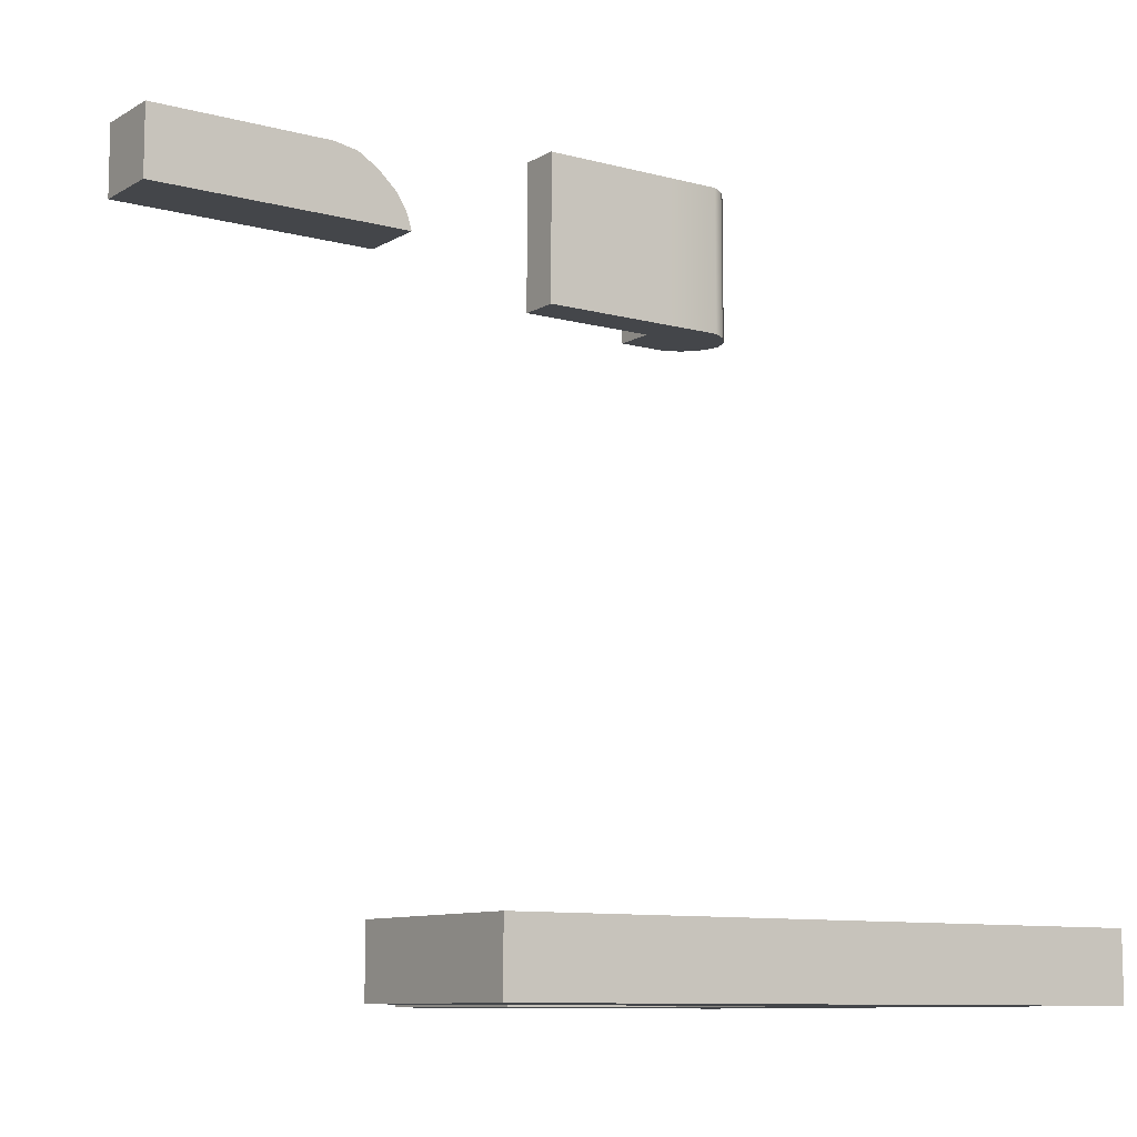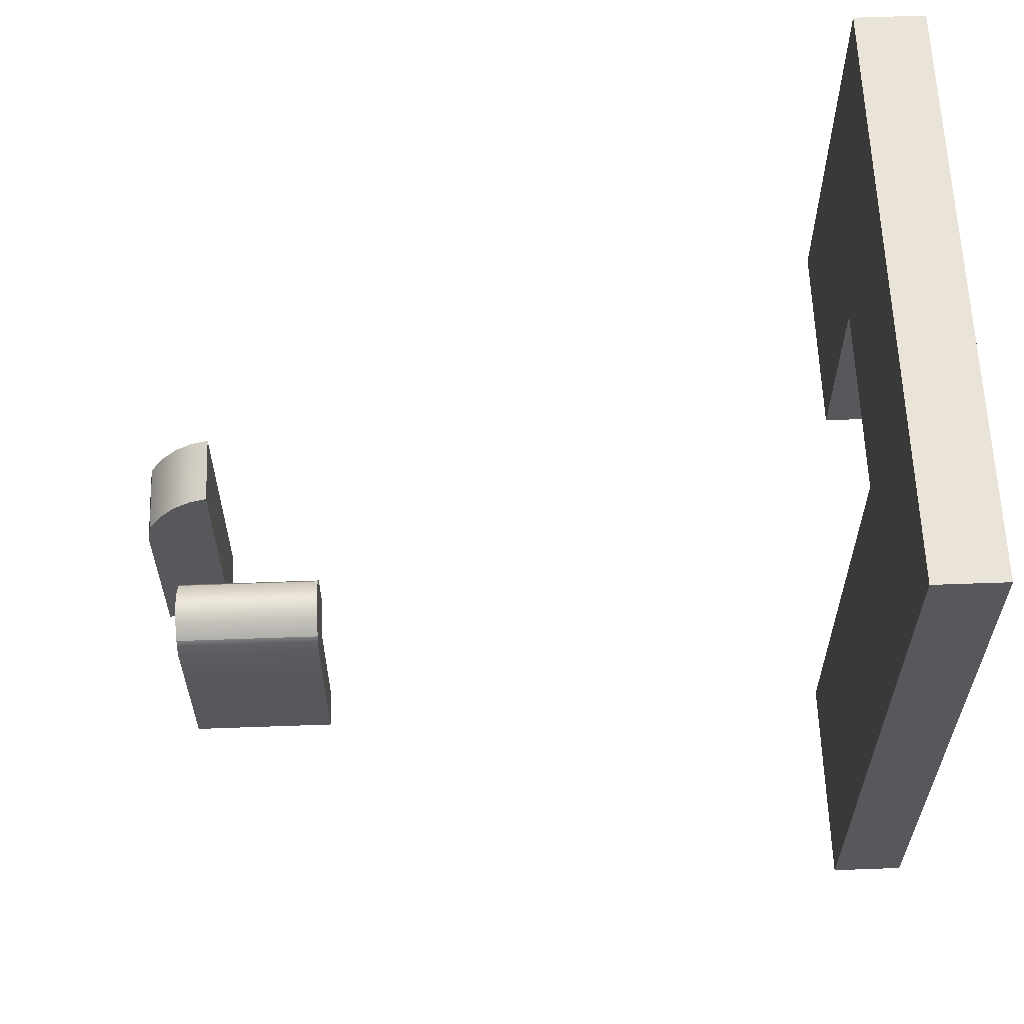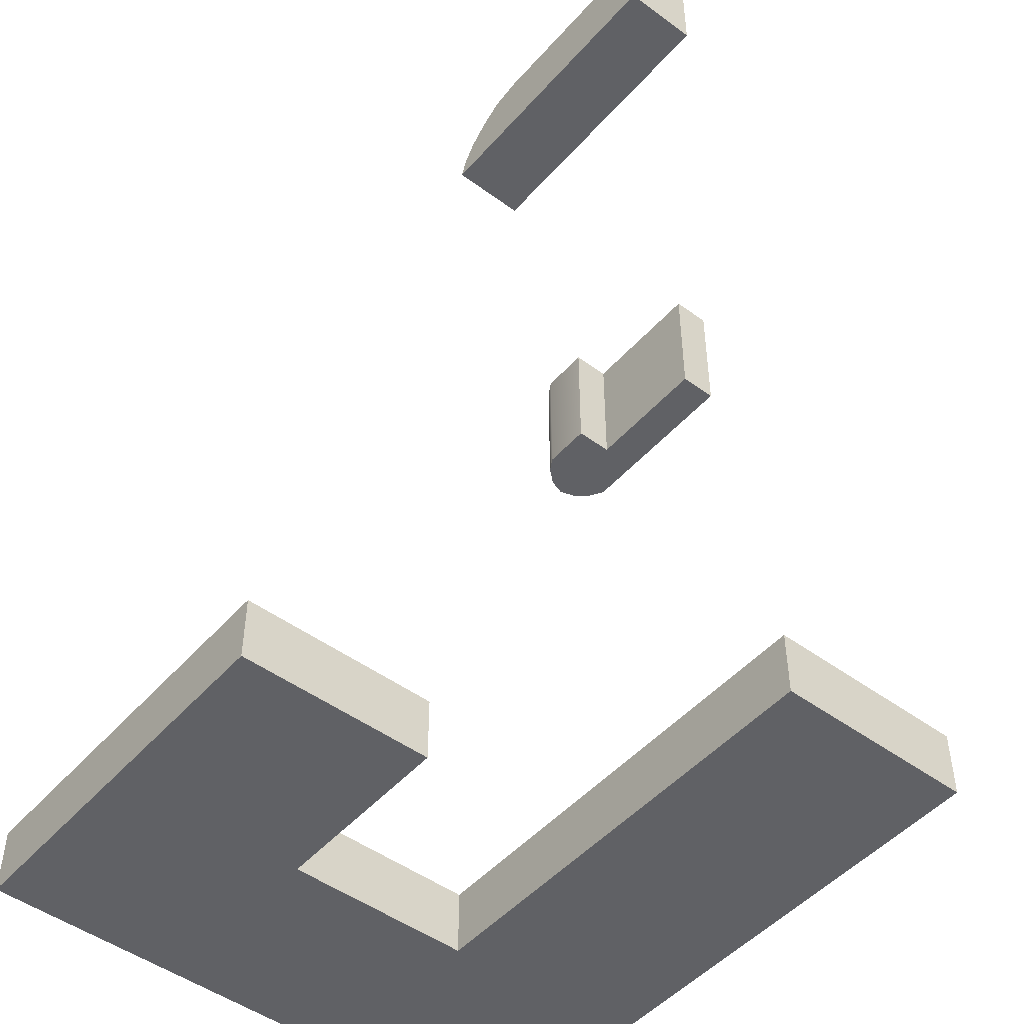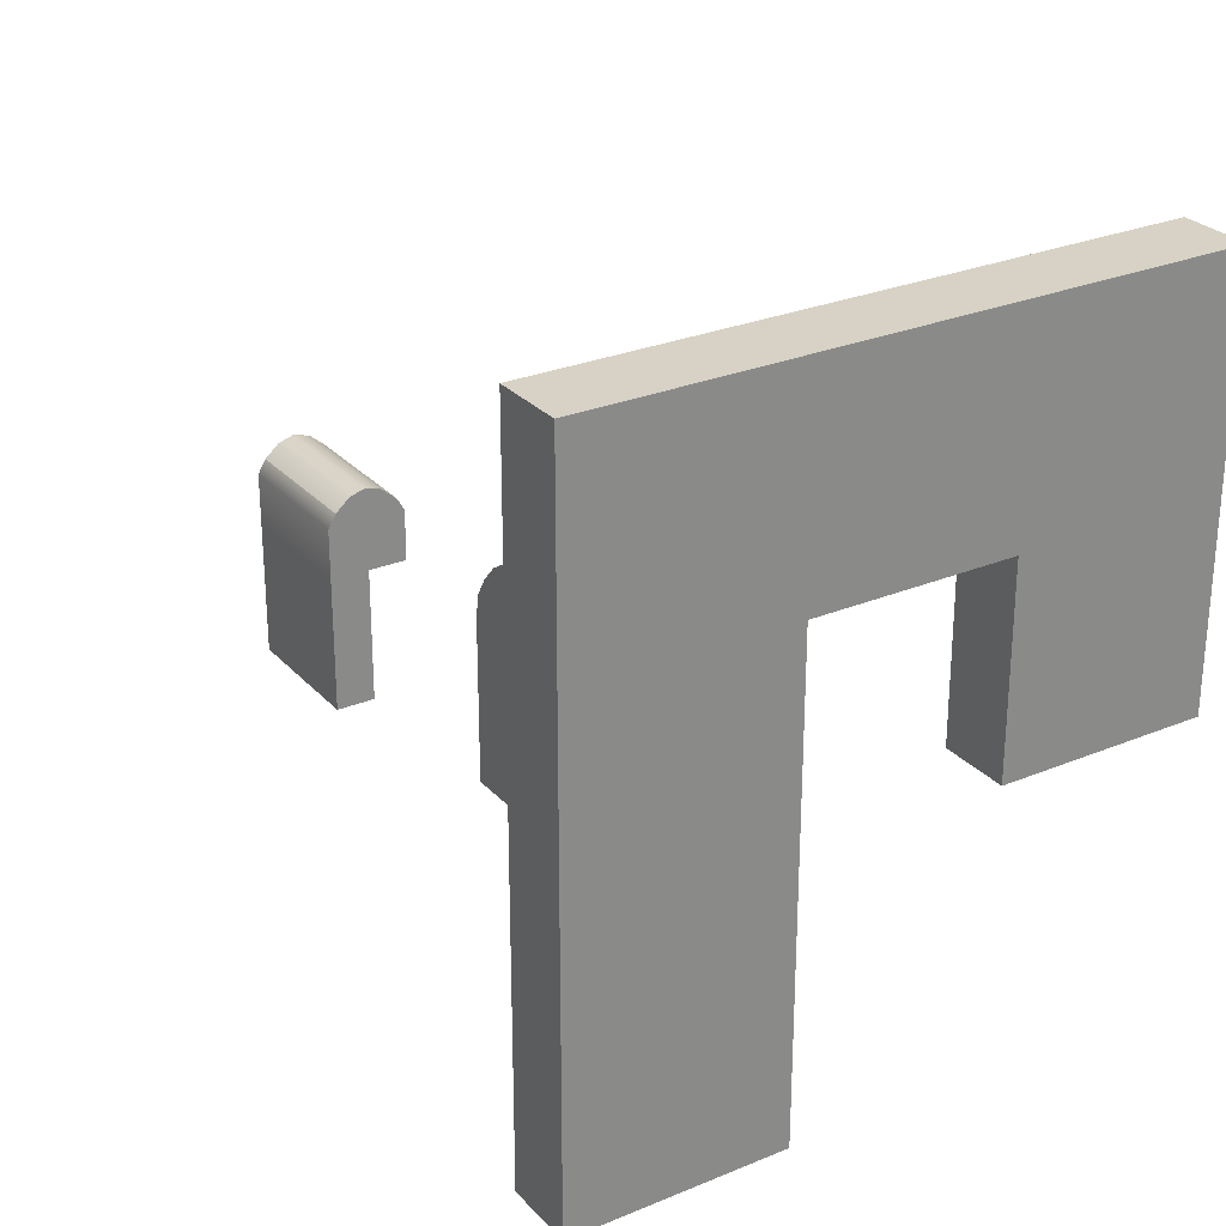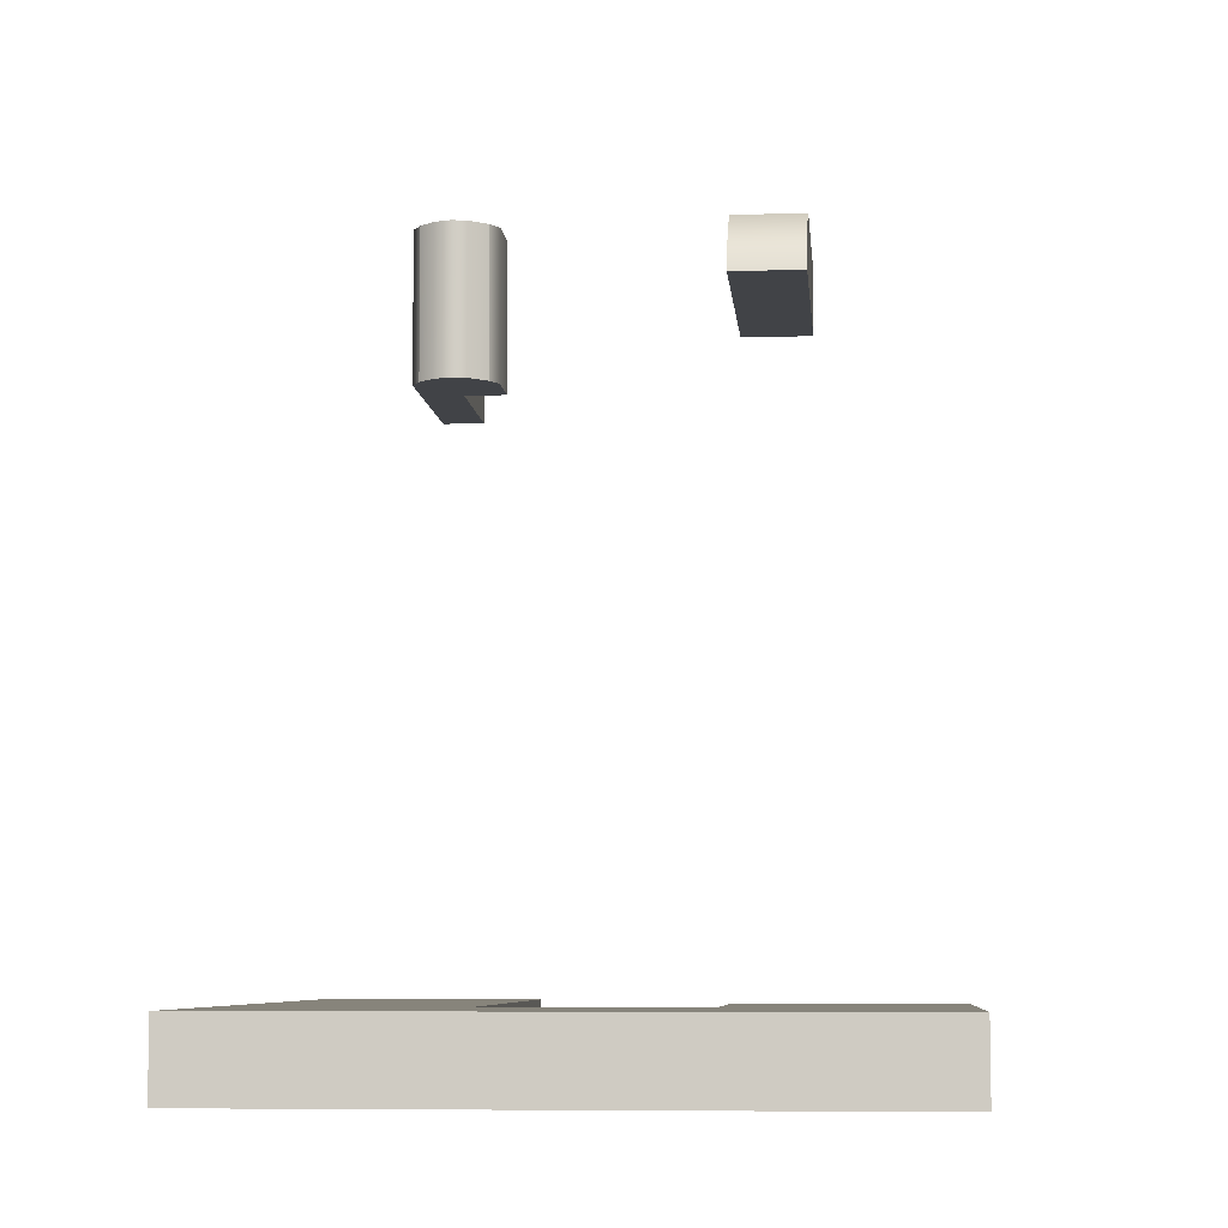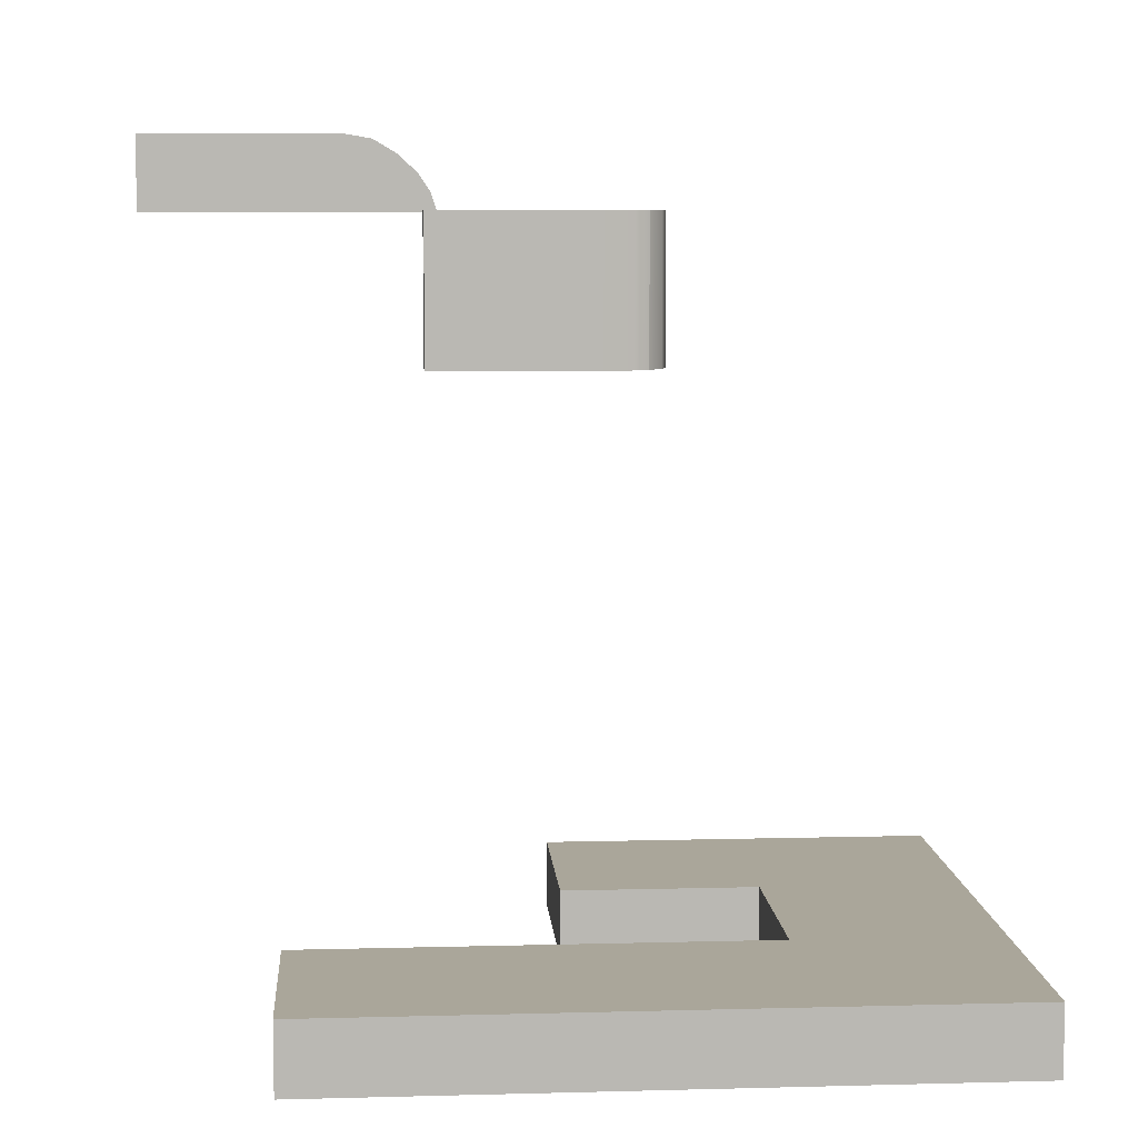
<metadata>
{"format":"obj","ext":"obj","renderer":"f3d","projection":"perspective","resolution":1024,"background":"white","views":[{"elev":-9.7,"azim":55.3,"up":"+Z"},{"elev":61.2,"azim":87.9,"up":"+Y"},{"elev":-48.5,"azim":-39.3,"up":"+Z"},{"elev":27.4,"azim":147.5,"up":"+Y"},{"elev":-6.9,"azim":-174.9,"up":"+Z"},{"elev":7.8,"azim":85.8,"up":"+Z"}]}
</metadata>
<code>
g default
v -134 -84.2 -722.2
v -125.1 -84.2 -722.2
v -134 -57.58 -722.8
v -125.1 -57.58 -722.8
v -134 -50.27 -731.1
v -125.1 -50.27 -731.1
v -134 -84.2 -731.1
v -125.1 -84.2 -731.1
v -125.1 -52.43 -726.7
v -134 -52.43 -726.7
v -134 -84.2 -726.7
v -125.1 -84.2 -726.7
v -125.1 -54.84 -724.4
v -134 -54.84 -724.4
v -134 -84.2 -724.4
v -125.1 -84.2 -724.4
v -125.1 -51 -728.9
v -134 -51 -728.9
v -134 -84.2 -728.9
v -125.1 -84.2 -728.9
v -134 -60.83 -722.2
v -134 -58.09 -724.4
v -134 -55.96 -726.7
v -134 -54.7 -728.9
v -134 -54.05 -731.1
v -125.1 -54.05 -731.1
v -125.1 -54.7 -728.9
v -125.1 -55.96 -726.7
v -125.1 -58.09 -724.4
v -125.1 -60.83 -722.2
g pCube3
f 1 2 21
f 21 2 30
f 3 4 14
f 14 4 13
f 25 26 7
f 7 26 8
f 15 16 1
f 1 16 2
f 2 16 30
f 30 16 29
f 1 21 15
f 15 21 22
f 10 9 18
f 18 9 17
f 11 23 19
f 19 23 24
f 19 20 11
f 11 20 12
f 12 20 28
f 28 20 27
f 14 13 10
f 10 13 9
f 15 22 11
f 11 22 23
f 11 12 15
f 15 12 16
f 16 12 29
f 29 12 28
f 18 17 5
f 5 17 6
f 19 24 7
f 7 24 25
f 7 8 19
f 19 8 20
f 20 8 27
f 27 8 26
f 21 3 22
f 22 3 14
f 22 14 23
f 23 14 10
f 23 10 24
f 24 10 18
f 24 18 25
f 25 18 5
f 5 6 25
f 25 6 26
f 27 26 17
f 17 26 6
f 28 27 9
f 9 27 17
f 29 28 13
f 13 28 9
f 30 29 4
f 4 29 13
f 21 30 3
f 3 30 4
g default
v -102.6 -36.75 -730.7
v -93.42 -36.75 -730.7
v -101.6 -29.16 -730.7
v -94.37 -29.16 -730.7
v -101.6 -29.16 -747.2
v -94.37 -29.16 -747.2
v -102.6 -36.75 -747.2
v -93.42 -36.75 -747.2
v -97.99 -36.75 -730.7
v -97.99 -27.08 -730.7
v -97.99 -27.08 -747.2
v -97.99 -36.75 -747.2
v -97.99 -52.47 -747.2
v -97.99 -52.47 -730.7
v -93.42 -52.47 -747.2
v -93.42 -52.47 -730.7
v -97.99 -30.76 -747.2
v -102.6 -30.76 -747.2
v -102.6 -30.76 -730.7
v -97.99 -30.76 -730.7
v -93.42 -30.76 -730.7
v -93.42 -30.76 -747.2
v -100.1 -30.76 -730.7
v -99.86 -27.68 -730.7
v -99.86 -27.68 -747.2
v -100.1 -30.76 -747.2
v -100.1 -36.75 -747.2
v -100.1 -36.75 -730.7
v -95.78 -30.76 -730.7
v -96.05 -27.68 -730.7
v -96.05 -27.68 -747.2
v -95.78 -30.76 -747.2
v -95.78 -36.75 -747.2
v -95.78 -52.47 -747.2
v -95.78 -52.47 -730.7
v -95.78 -36.75 -730.7
g pCube2
f 49 53 33
f 33 53 54
f 33 54 35
f 35 54 55
f 55 56 35
f 35 56 48
f 37 57 31
f 31 57 58
f 51 52 34
f 34 52 36
f 48 49 35
f 35 49 33
f 59 60 50
f 50 60 40
f 41 40 61
f 61 40 60
f 62 47 61
f 61 47 41
f 44 43 65
f 65 43 64
f 39 42 44
f 44 42 43
f 42 63 43
f 43 63 64
f 38 32 45
f 45 32 46
f 66 39 65
f 65 39 44
f 48 56 37
f 37 56 57
f 37 31 48
f 48 31 49
f 31 58 49
f 49 58 53
f 39 66 50
f 50 66 59
f 32 38 51
f 51 38 52
f 42 47 63
f 63 47 62
f 53 50 54
f 54 50 40
f 55 54 41
f 41 54 40
f 56 55 47
f 47 55 41
f 57 56 42
f 42 56 47
f 58 57 39
f 39 57 42
f 53 58 50
f 50 58 39
f 51 34 59
f 59 34 60
f 61 60 36
f 36 60 34
f 52 62 36
f 36 62 61
f 63 62 38
f 38 62 52
f 64 63 45
f 45 63 38
f 65 64 46
f 46 64 45
f 32 66 46
f 46 66 65
f 59 66 51
f 51 66 32
g default
v -102.7 -68.39 -810.8
v -77.73 -68.39 -810.8
v -102.7 12.04 -810.8
v -77.73 12.04 -810.8
v -102.7 12.04 -819.1
v -77.73 12.04 -819.1
v -102.7 -68.39 -819.1
v -77.73 -68.39 -819.1
v -102.7 -12.45 -810.8
v -102.7 -12.45 -819.1
v -77.73 -12.45 -819.1
v -77.73 -12.45 -810.8
v -125.8 -12.45 -810.8
v -125.8 -12.45 -819.1
v -125.8 12.04 -810.8
v -125.8 12.04 -819.1
v -150.1 -12.45 -810.8
v -150.1 -12.45 -819.1
v -150.1 12.04 -810.8
v -150.1 12.04 -819.1
v -125.8 -36.26 -810.8
v -125.8 -36.26 -819.1
v -150.1 -36.26 -810.8
v -150.1 -36.26 -819.1
g pCube1
f 67 68 75
f 75 68 78
f 69 70 71
f 71 70 72
f 76 77 73
f 73 77 74
f 73 74 67
f 67 74 68
f 68 74 78
f 78 74 77
f 73 67 76
f 76 67 75
f 84 83 86
f 86 83 85
f 71 72 76
f 76 72 77
f 78 77 70
f 70 77 72
f 75 78 69
f 69 78 70
f 76 75 80
f 80 75 79
f 75 69 79
f 79 69 81
f 69 71 81
f 81 71 82
f 71 76 82
f 82 76 80
f 88 87 90
f 90 87 89
f 79 81 83
f 83 81 85
f 81 82 85
f 85 82 86
f 82 80 86
f 86 80 84
f 80 79 88
f 88 79 87
f 79 83 87
f 87 83 89
f 83 84 89
f 89 84 90
f 84 80 90
f 90 80 88

</code>
